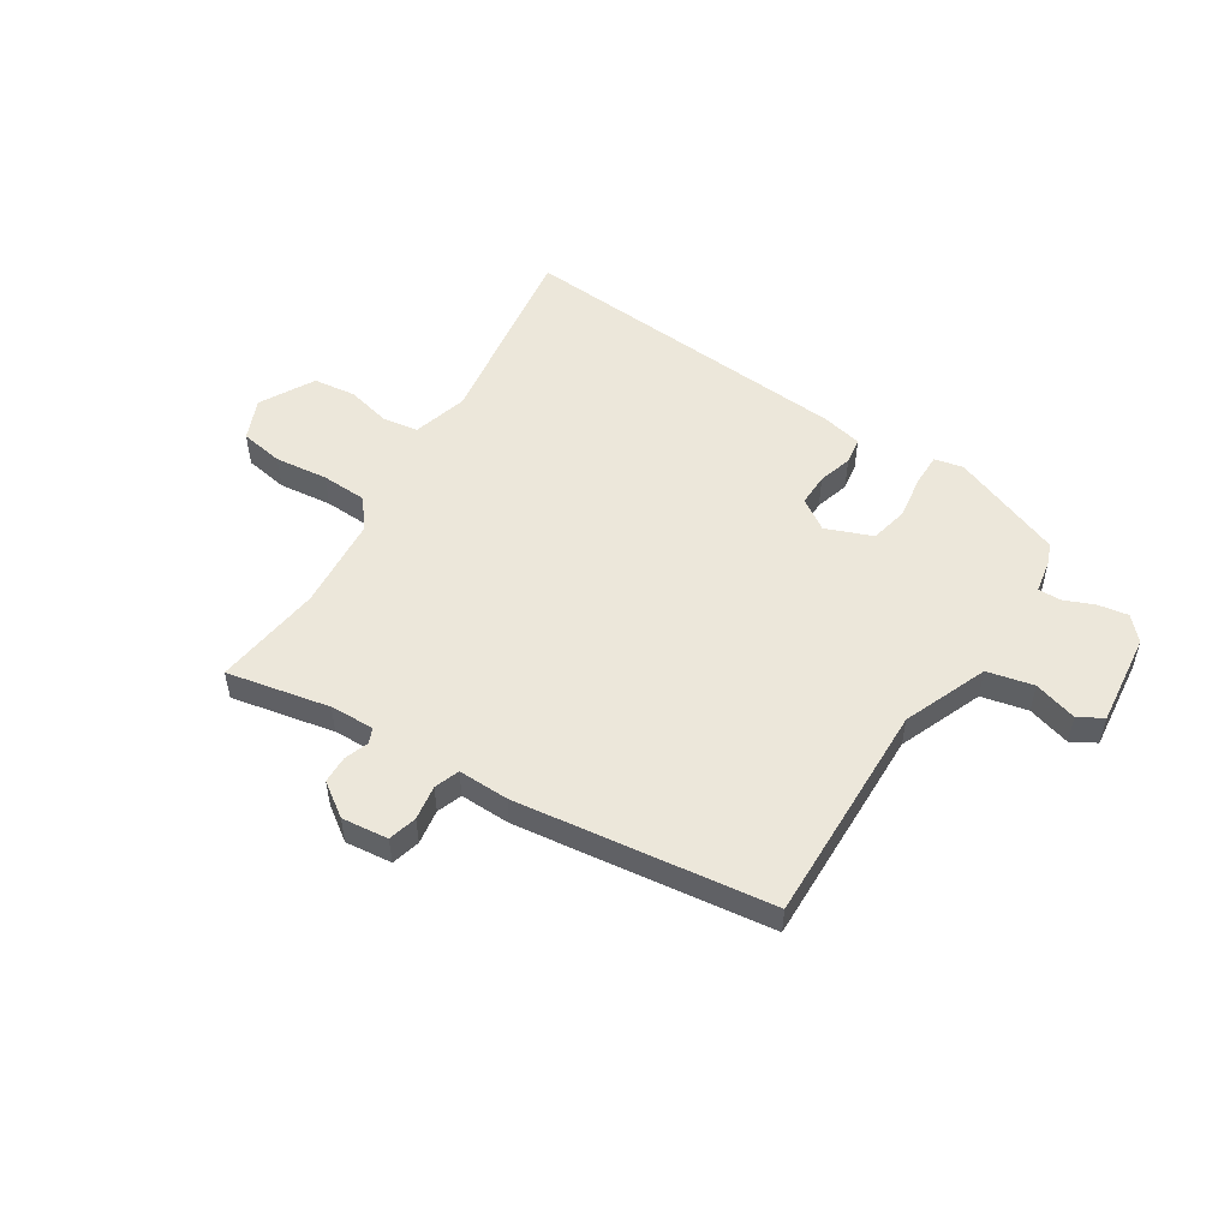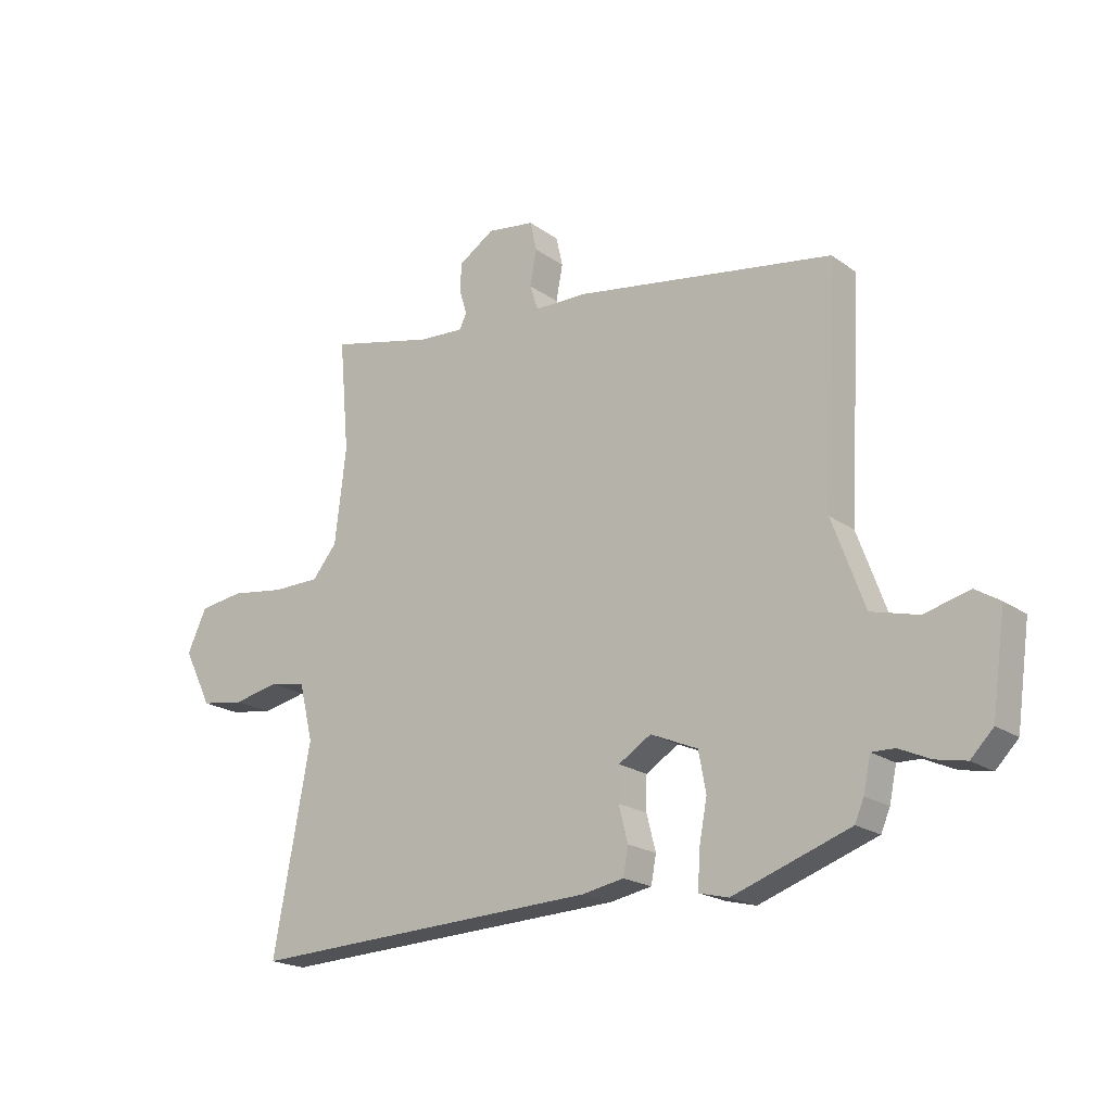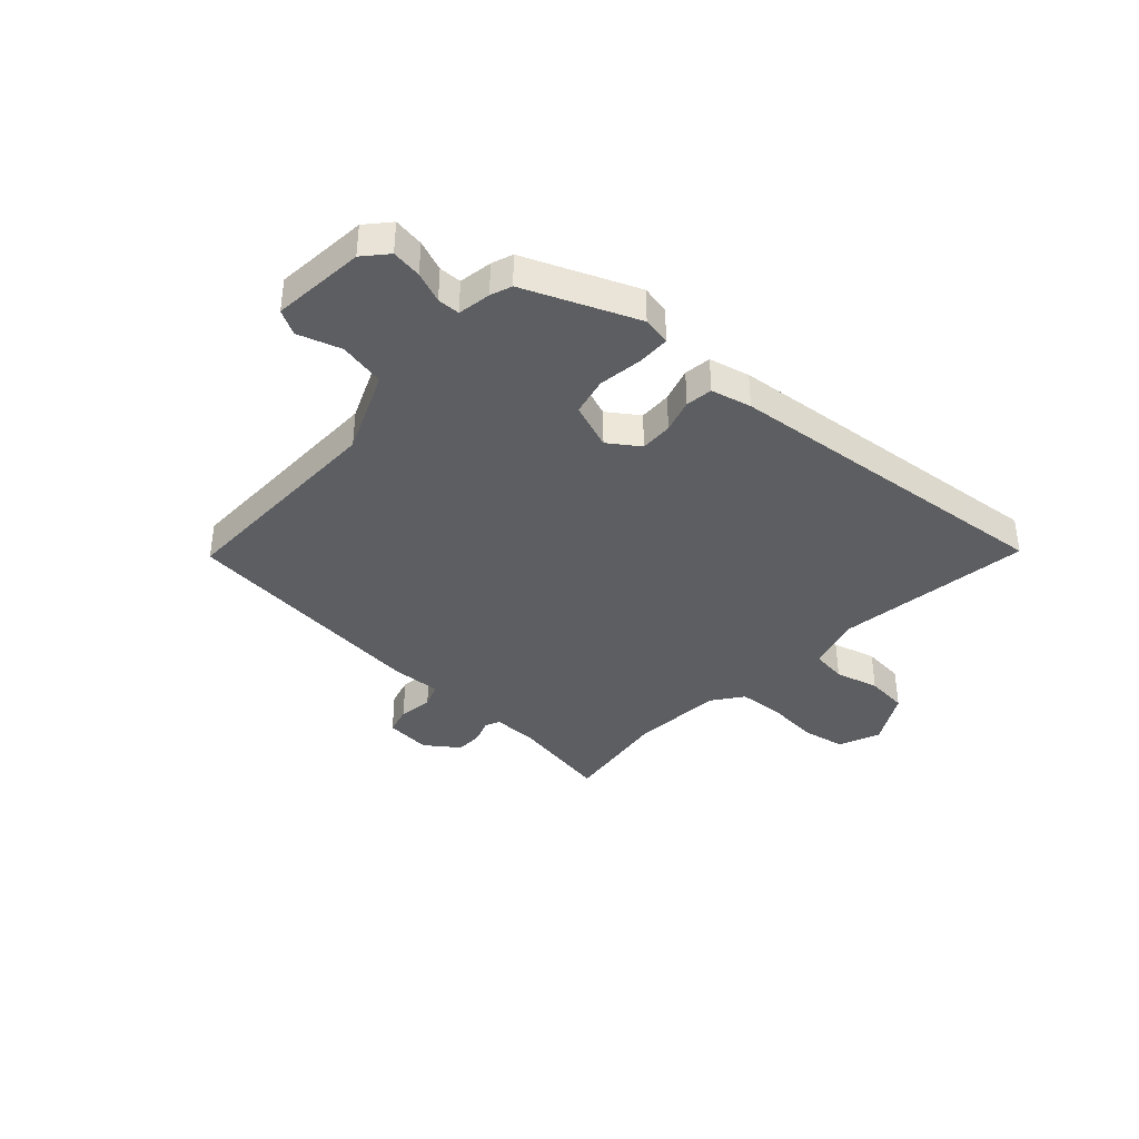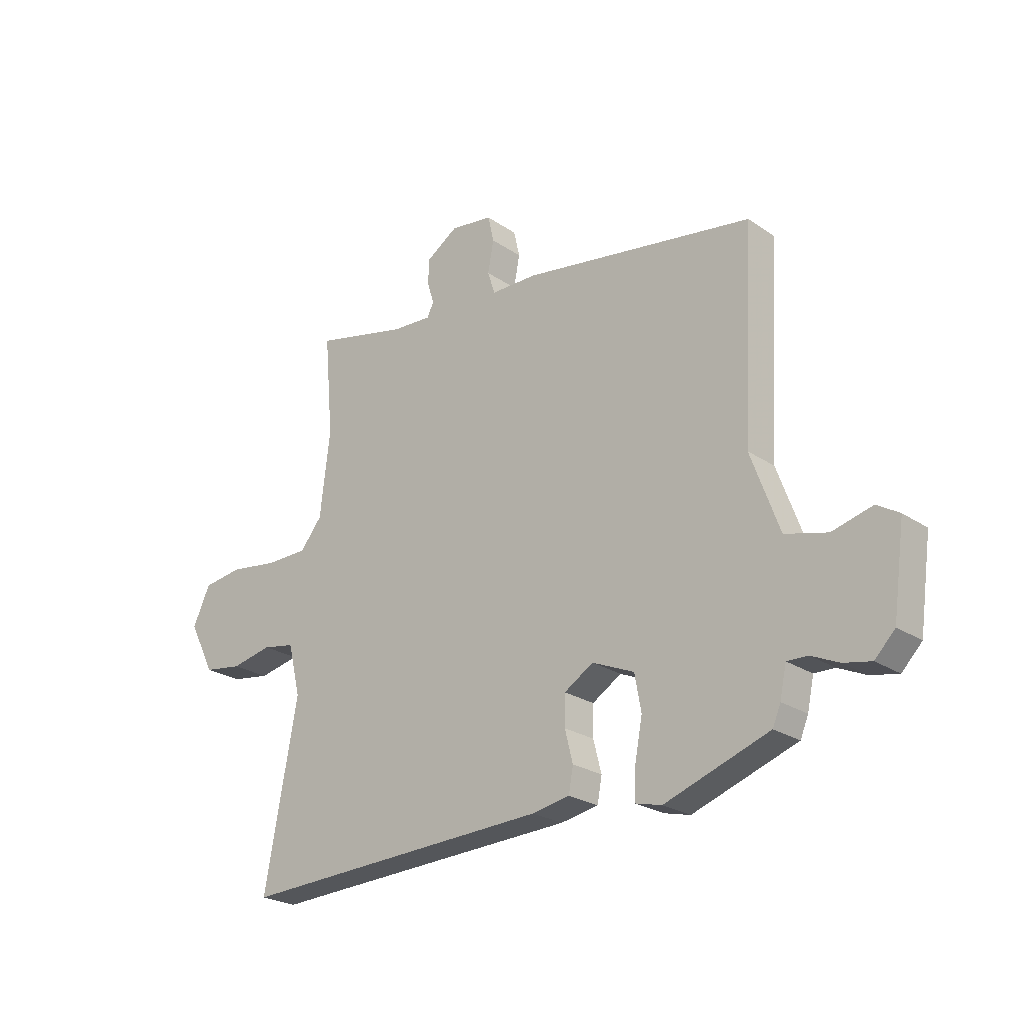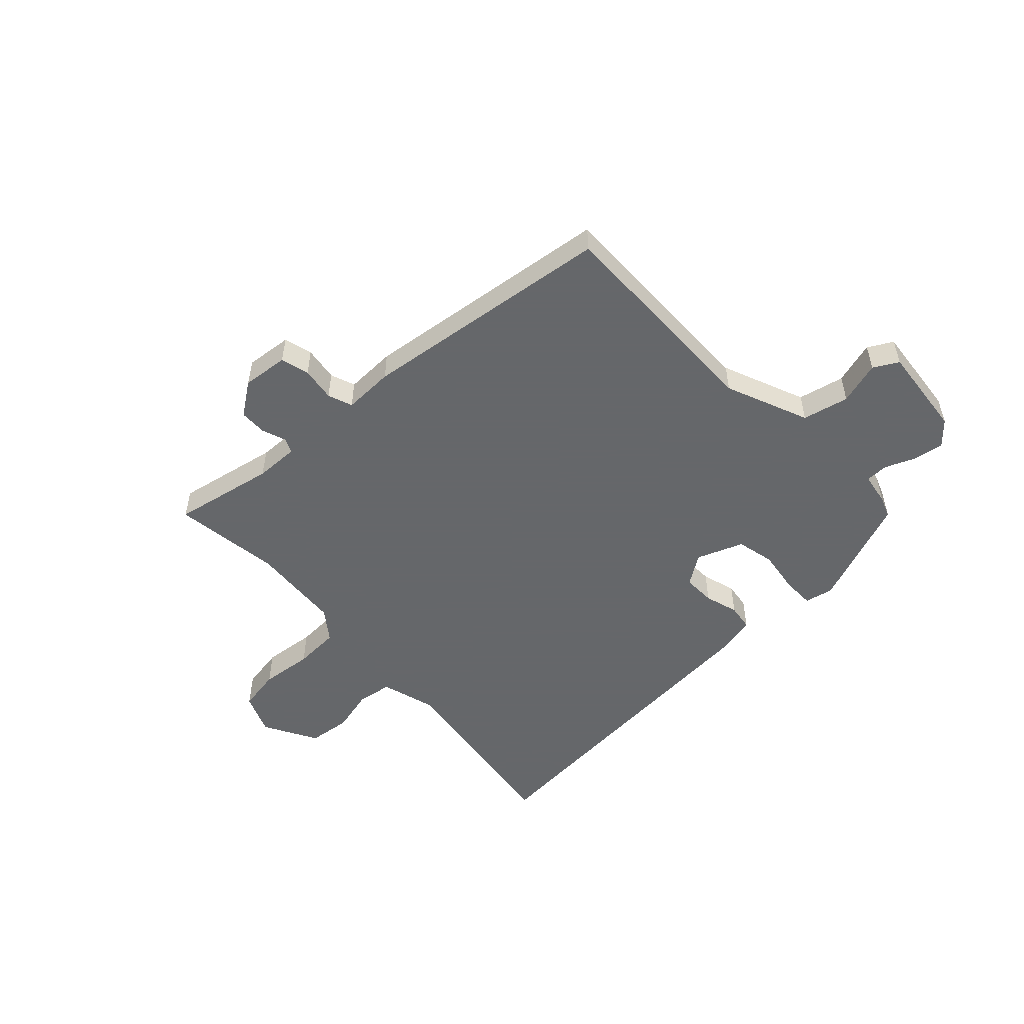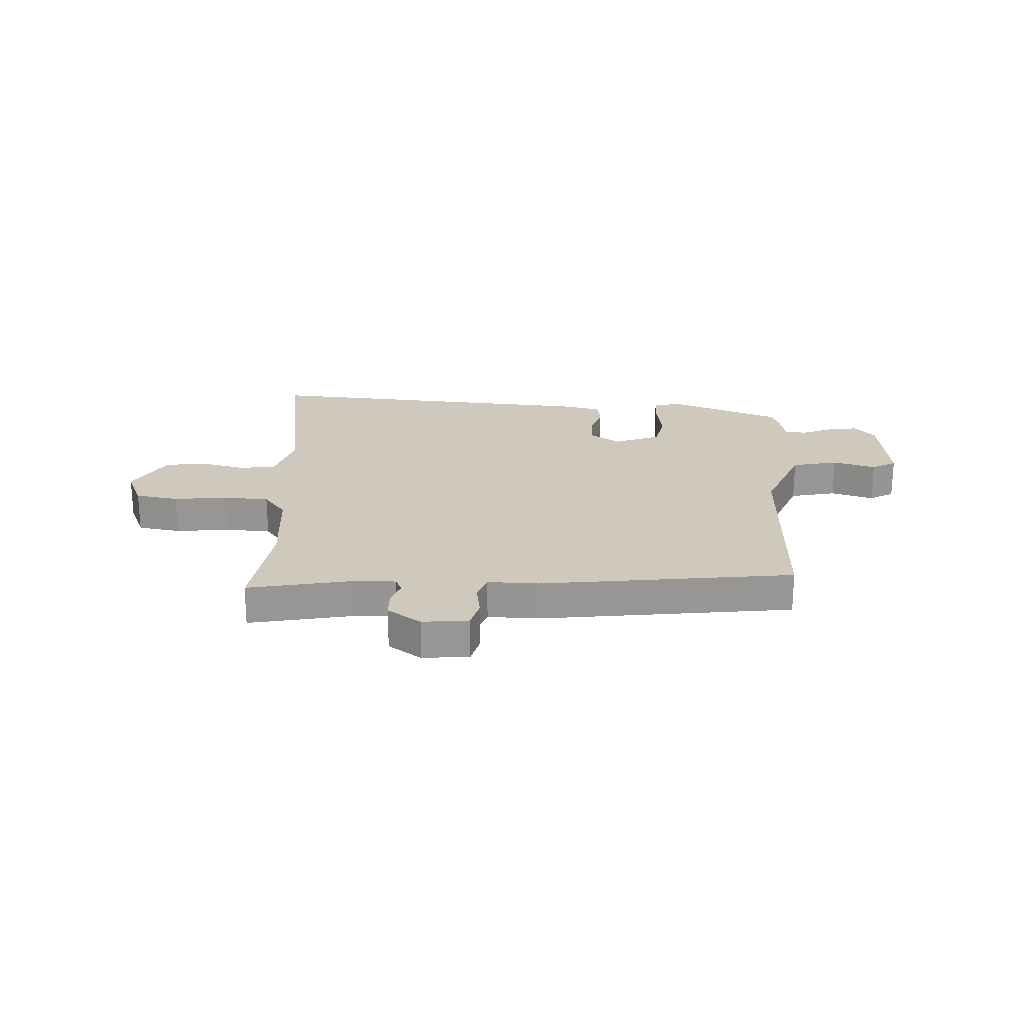
<metadata>
{"format":"obj","ext":"obj","renderer":"f3d","projection":"perspective","resolution":1024,"background":"white","views":[{"elev":52.0,"azim":34.3,"up":"+Y"},{"elev":-19.9,"azim":37.8,"up":"+Z"},{"elev":-38.0,"azim":140.4,"up":"+Y"},{"elev":-24.1,"azim":42.0,"up":"+Z"},{"elev":-52.0,"azim":45.4,"up":"+Y"},{"elev":22.4,"azim":4.6,"up":"+Y"}]}
</metadata>
<code>
v -0.487 0.07 0.359
v -0.505 0.07 0.559
v -0.318 0.07 0.515
v -0.237 0.07 0.51
v -0.224 0.07 0.537
v -0.238 0.07 0.582
v -0.235 0.07 0.632
v -0.172 0.07 0.673
v -0.087 0.07 0.661
v -0.075 0.07 0.608
v -0.087 0.07 0.545
v -0.072 0.07 0.499
v 0.021 0.07 0.498
v 0.484 0.07 0.423
v 0.461 0.07 0.014
v 0.518 0.07 -0.142
v 0.602 0.07 -0.164
v 0.682 0.07 -0.143
v 0.726 0.07 -0.17
v 0.702 0.07 -0.34
v 0.662 0.07 -0.381
v 0.607 0.07 -0.37
v 0.552 0.07 -0.345
v 0.511 0.07 -0.344
v 0.498 0.07 -0.404
v 0.482 0.07 -0.442
v 0.274 0.07 -0.515
v 0.222 0.07 -0.502
v 0.224 0.07 -0.442
v 0.239 0.07 -0.362
v 0.226 0.07 -0.291
v 0.142 0.07 -0.255
v 0.084 0.07 -0.291
v 0.083 0.07 -0.351
v 0.099 0.07 -0.414
v 0.09 0.07 -0.463
v 0.015 0.07 -0.477
v -0.482 0.07 -0.499
v -0.613 0.07 -0.505
v -0.547 0.07 -0.147
v -0.572 0.07 -0.045
v -0.637 0.07 -0.033
v -0.719 0.07 -0.05
v -0.797 0.07 -0.038
v -0.848 0.07 0.063
v -0.813 0.07 0.138
v -0.733 0.07 0.149
v -0.636 0.07 0.135
v -0.551 0.07 0.136
v -0.507 0.07 0.19
v -0.487 0 0.359
v -0.505 0 0.559
v -0.318 0 0.515
v -0.237 0 0.51
v -0.224 0 0.537
v -0.238 0 0.582
v -0.235 0 0.632
v -0.172 0 0.673
v -0.087 0 0.661
v -0.075 0 0.608
v -0.087 0 0.545
v -0.072 0 0.499
v 0.021 0 0.498
v 0.484 0 0.423
v 0.461 0 0.014
v 0.518 0 -0.142
v 0.602 0 -0.164
v 0.682 0 -0.143
v 0.726 0 -0.17
v 0.702 0 -0.34
v 0.662 0 -0.381
v 0.607 0 -0.37
v 0.552 0 -0.345
v 0.511 0 -0.344
v 0.498 0 -0.404
v 0.482 0 -0.442
v 0.274 0 -0.515
v 0.222 0 -0.502
v 0.224 0 -0.442
v 0.239 0 -0.362
v 0.226 0 -0.291
v 0.142 0 -0.255
v 0.084 0 -0.291
v 0.083 0 -0.351
v 0.099 0 -0.414
v 0.09 0 -0.463
v 0.015 0 -0.477
v -0.482 0 -0.499
v -0.613 0 -0.505
v -0.547 0 -0.147
v -0.572 0 -0.045
v -0.637 0 -0.033
v -0.719 0 -0.05
v -0.797 0 -0.038
v -0.848 0 0.063
v -0.813 0 0.138
v -0.733 0 0.149
v -0.636 0 0.135
v -0.551 0 0.136
v -0.507 0 0.19
f 45 46 47 48
f 45 48 49
f 42 43 44 45
f 41 42 45 49
f 40 41 49 50
f 38 39 40
f 37 38 40 50
f 34 35 36 37
f 33 34 37 50
f 27 28 29 30
f 27 30 31
f 24 25 26 27
f 24 27 31
f 23 24 31 32
f 21 22 23
f 20 21 23
f 17 18 19 20
f 16 17 20 23
f 15 16 23 32
f 12 13 14 15
f 8 9 10 11
f 8 11 12
f 5 6 7 8
f 5 8 12
f 4 5 12 15
f 1 2 3
f 15 32 33 50
f 4 15 50
f 1 3 4 50
f 98 97 96 95
f 99 98 95
f 95 94 93 92
f 99 95 92 91
f 100 99 91 90
f 90 89 88
f 100 90 88 87
f 87 86 85 84
f 100 87 84 83
f 80 79 78 77
f 81 80 77
f 77 76 75 74
f 81 77 74
f 82 81 74 73
f 73 72 71
f 73 71 70
f 70 69 68 67
f 73 70 67 66
f 82 73 66 65
f 65 64 63 62
f 61 60 59 58
f 62 61 58
f 58 57 56 55
f 62 58 55
f 65 62 55 54
f 53 52 51
f 100 83 82 65
f 100 65 54
f 100 54 53 51
f 1 51 52 2
f 2 52 53 3
f 3 53 54 4
f 4 54 55 5
f 5 55 56 6
f 6 56 57 7
f 7 57 58 8
f 8 58 59 9
f 9 59 60 10
f 10 60 61 11
f 11 61 62 12
f 12 62 63 13
f 13 63 64 14
f 14 64 65 15
f 15 65 66 16
f 16 66 67 17
f 17 67 68 18
f 18 68 69 19
f 19 69 70 20
f 20 70 71 21
f 21 71 72 22
f 22 72 73 23
f 23 73 74 24
f 24 74 75 25
f 25 75 76 26
f 26 76 77 27
f 27 77 78 28
f 28 78 79 29
f 29 79 80 30
f 30 80 81 31
f 31 81 82 32
f 32 82 83 33
f 33 83 84 34
f 34 84 85 35
f 35 85 86 36
f 36 86 87 37
f 37 87 88 38
f 38 88 89 39
f 39 89 90 40
f 40 90 91 41
f 41 91 92 42
f 42 92 93 43
f 43 93 94 44
f 44 94 95 45
f 45 95 96 46
f 46 96 97 47
f 47 97 98 48
f 48 98 99 49
f 49 99 100 50
f 50 100 51 1

</code>
